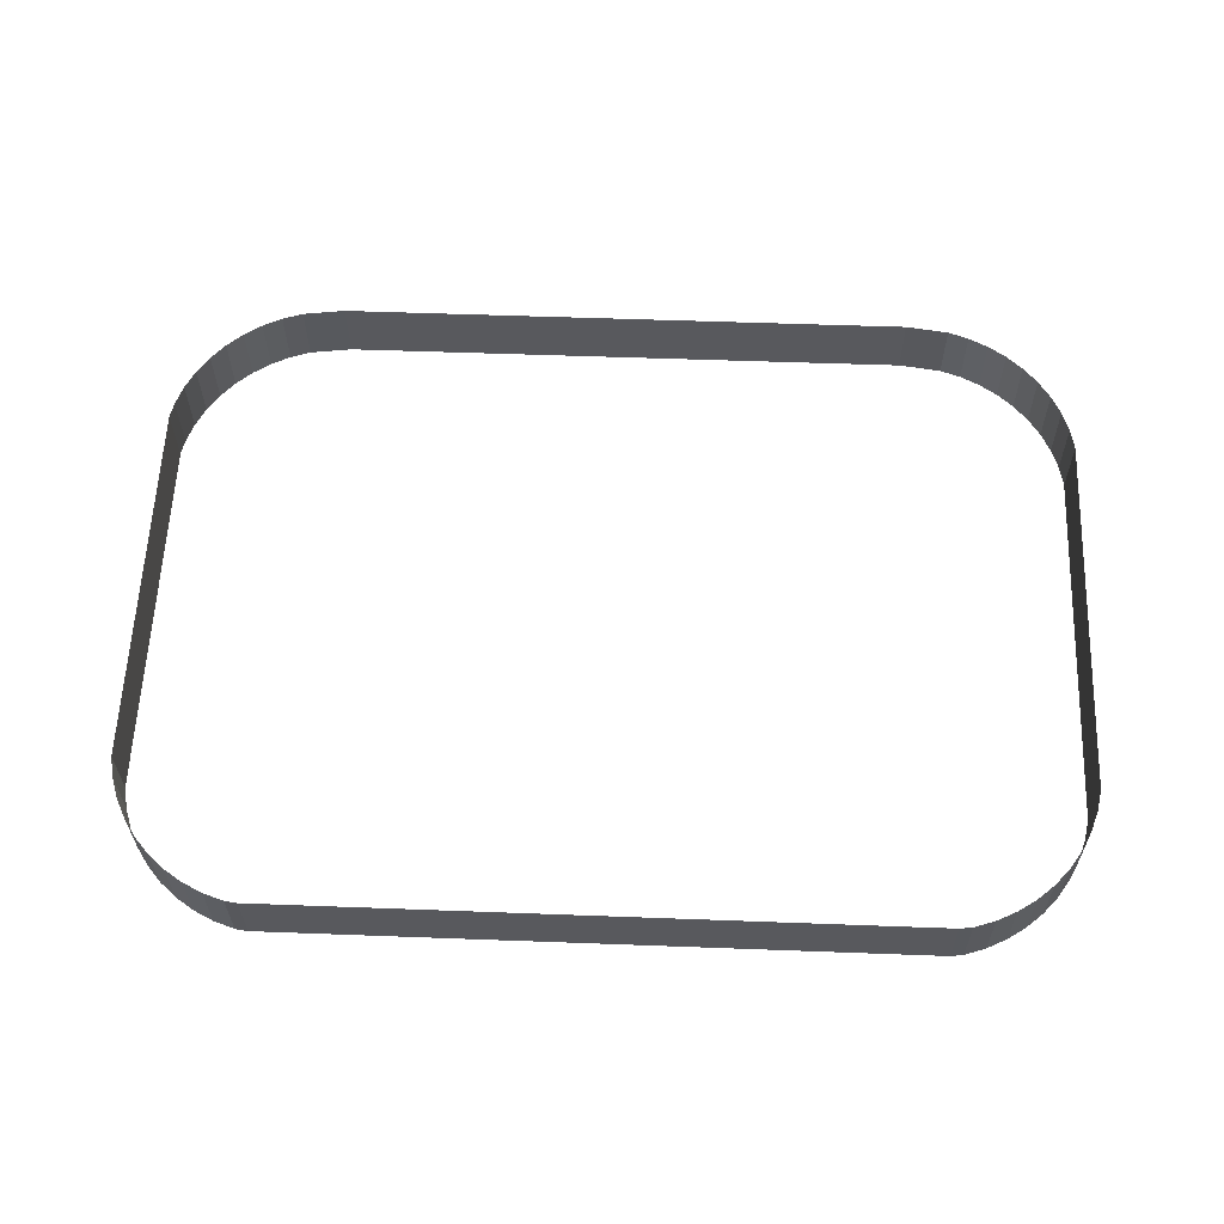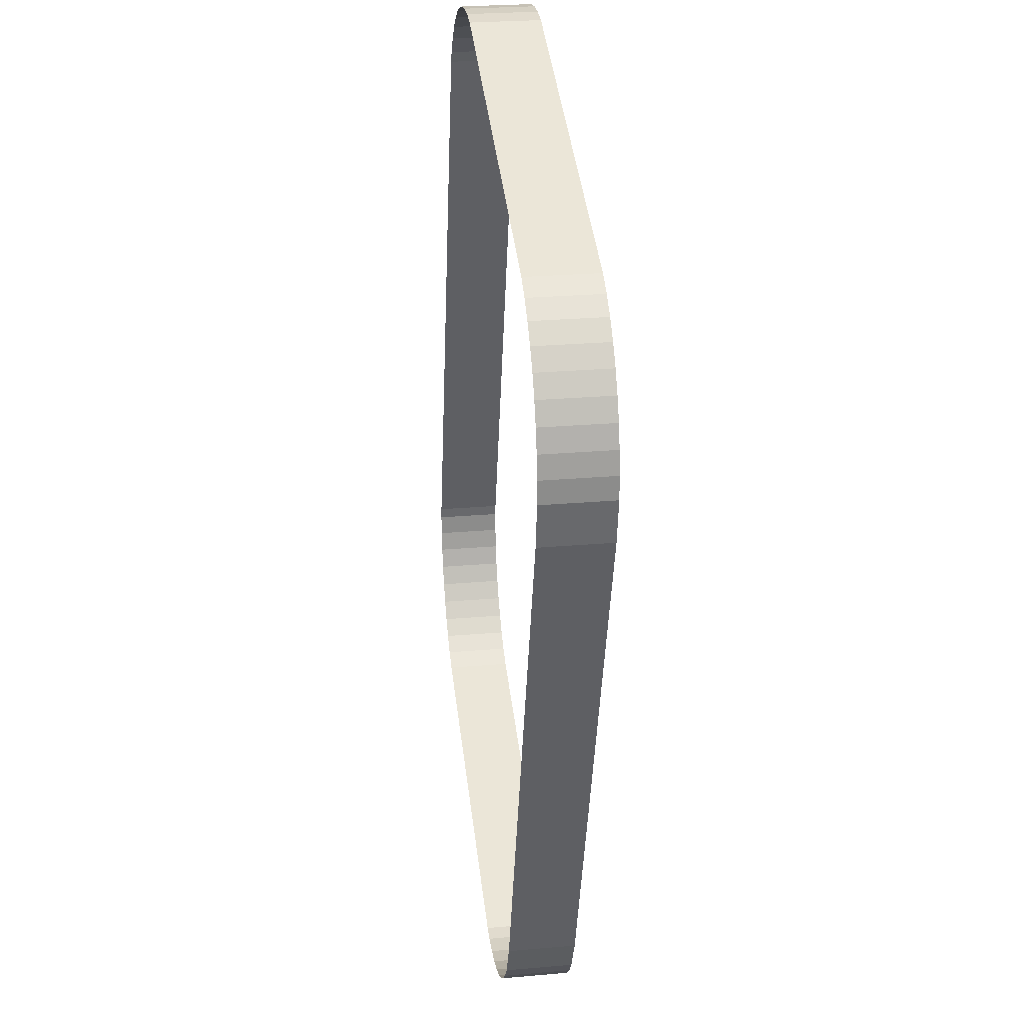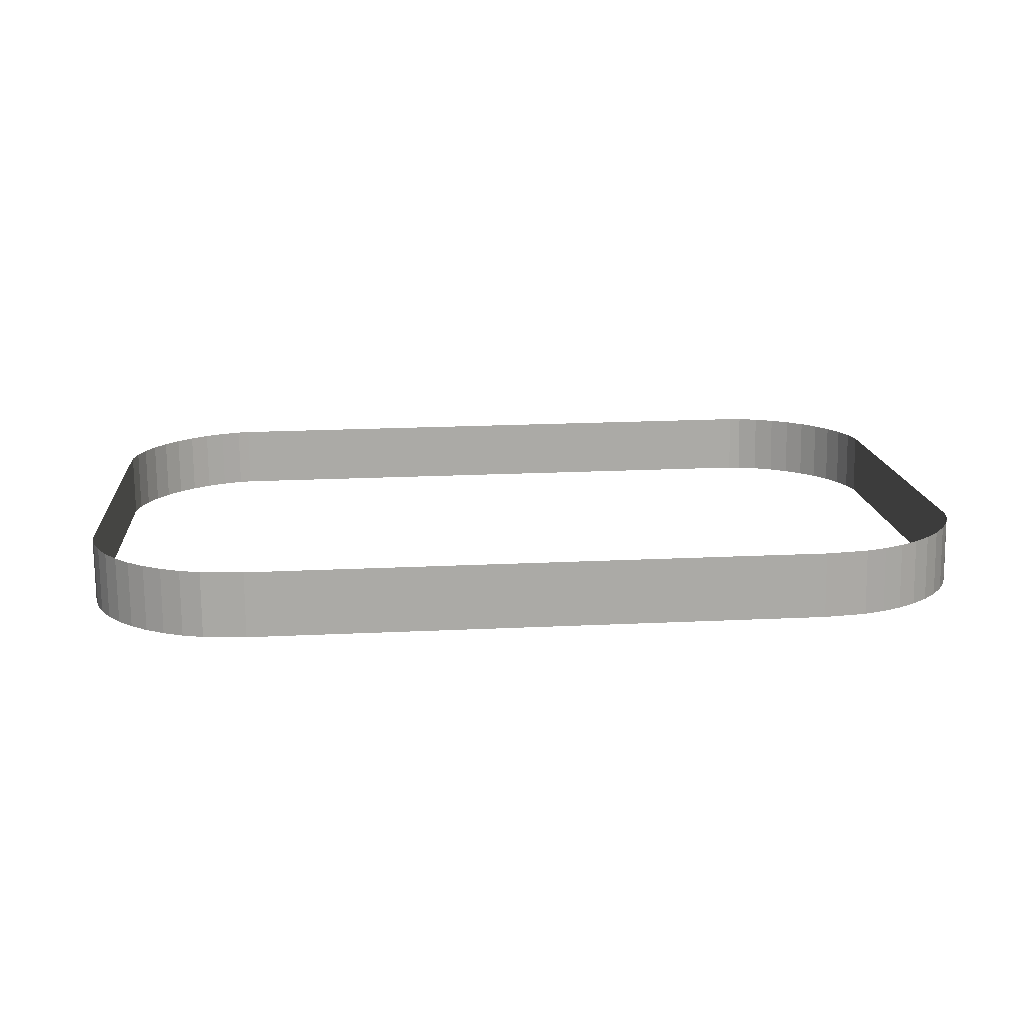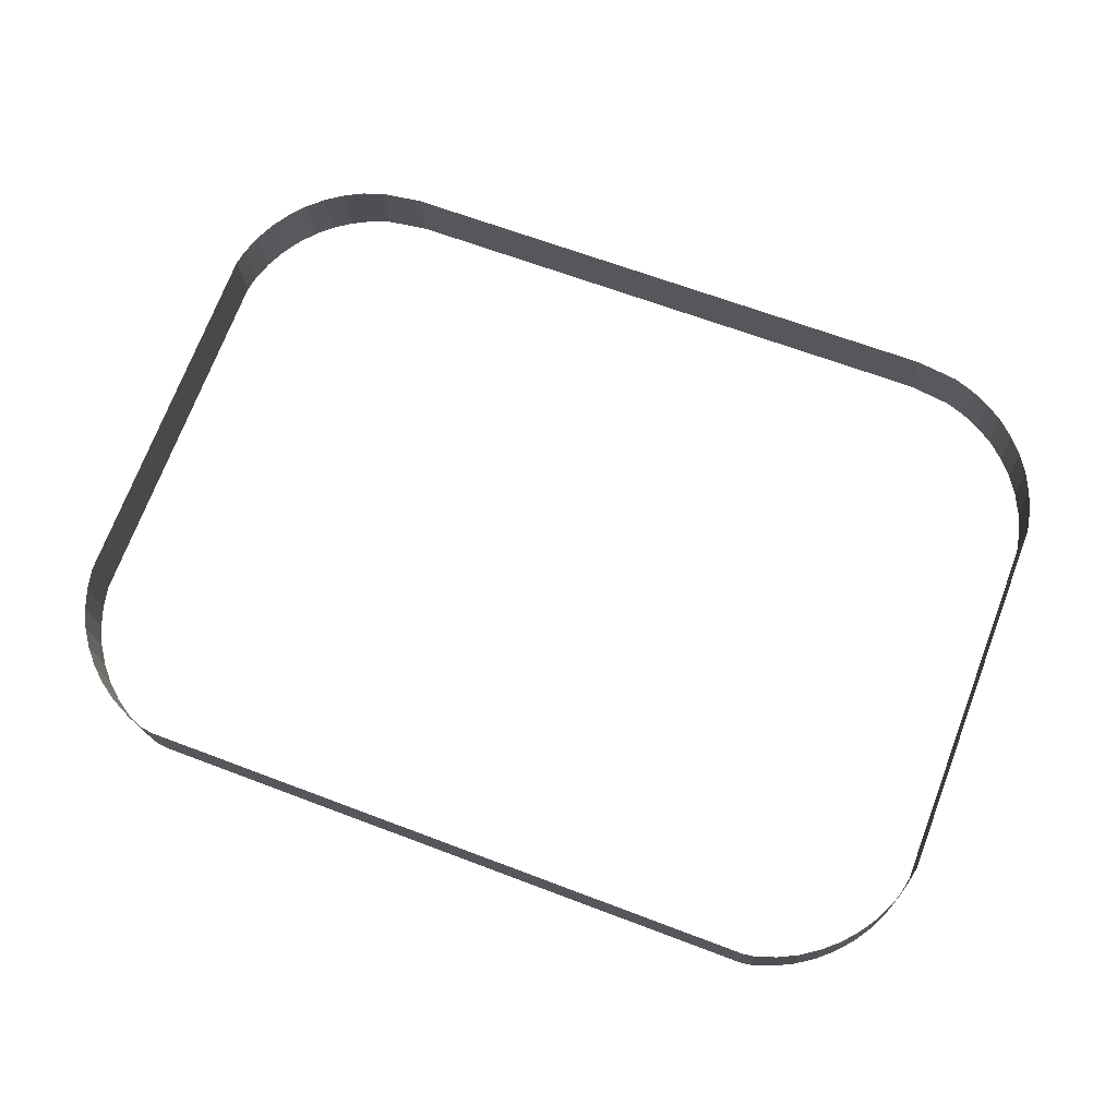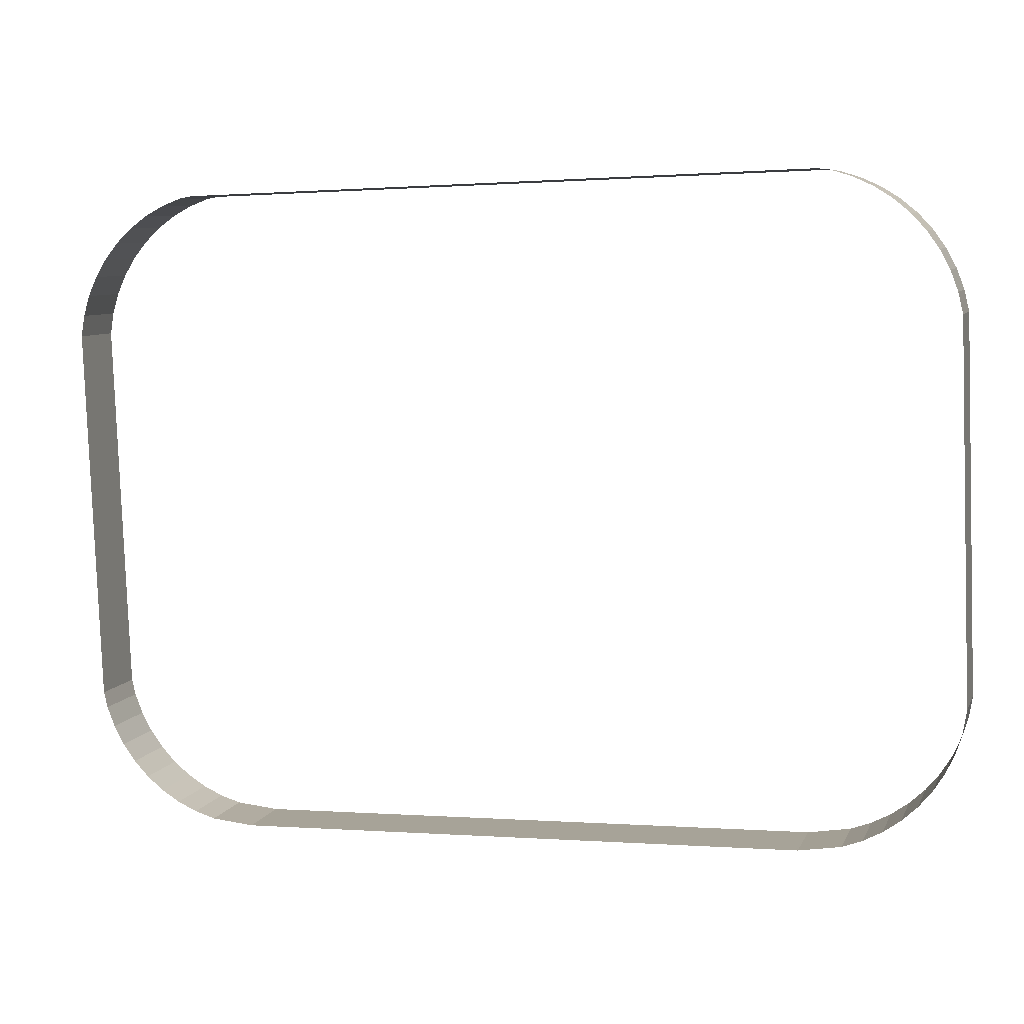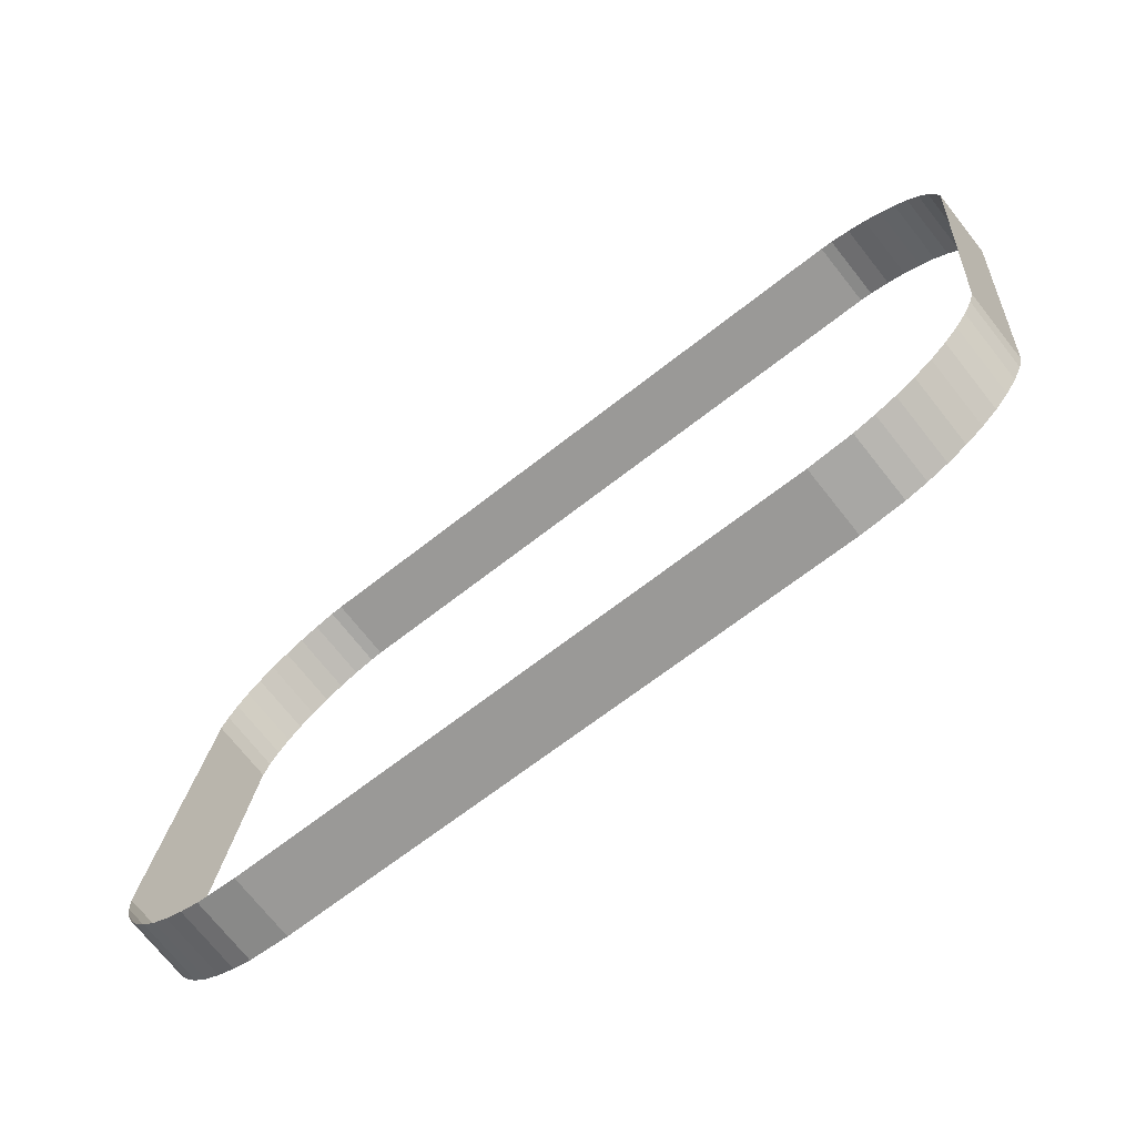
<metadata>
{"format":"obj","ext":"obj","renderer":"f3d","projection":"perspective","resolution":1024,"background":"white","views":[{"elev":53.0,"azim":2.3,"up":"+Y"},{"elev":-45.1,"azim":87.8,"up":"+Z"},{"elev":21.7,"azim":175.3,"up":"+Y"},{"elev":65.0,"azim":21.0,"up":"+Y"},{"elev":0.2,"azim":16.7,"up":"+Z"},{"elev":-64.1,"azim":-141.1,"up":"+Z"}]}
</metadata>
<code>
o #ID4652
v 0.5619 0.02896 -0.09841
v 0.5621 0.02576 -0.09781
v 0.5621 0.02883 -0.09743
v 0.5619 0.02589 -0.0988
v 0.5619 0.03116 -0.1159
v 0.5619 0.02589 -0.0988
v 0.5619 0.02896 -0.09841
v 0.5619 0.02809 -0.1163
v 0.5621 0.02883 -0.09743
v 0.5624 0.02565 -0.09687
v 0.5624 0.02872 -0.09648
v 0.5621 0.02576 -0.09781
v 0.5621 0.03125 -0.1167
v 0.5619 0.02809 -0.1163
v 0.5619 0.03116 -0.1159
v 0.5621 0.02818 -0.1171
v 0.5624 0.02872 -0.09648
v 0.5628 0.02553 -0.09597
v 0.5628 0.0286 -0.09559
v 0.5624 0.02565 -0.09687
v 0.5624 0.03137 -0.1176
v 0.5621 0.02818 -0.1171
v 0.5621 0.03125 -0.1167
v 0.5624 0.0283 -0.118
v 0.5628 0.0286 -0.09559
v 0.5634 0.02543 -0.09514
v 0.5634 0.0285 -0.09475
v 0.5628 0.02553 -0.09597
v 0.5628 0.03148 -0.1185
v 0.5624 0.0283 -0.118
v 0.5624 0.03137 -0.1176
v 0.5628 0.02841 -0.1189
v 0.5634 0.0285 -0.09475
v 0.5641 0.02533 -0.09439
v 0.5641 0.0284 -0.094
v 0.5634 0.02543 -0.09514
v 0.5634 0.03159 -0.1194
v 0.5628 0.02841 -0.1189
v 0.5628 0.03148 -0.1185
v 0.5634 0.02851 -0.1197
v 0.5648 0.02832 -0.09334
v 0.5641 0.02533 -0.09439
v 0.5648 0.02525 -0.09373
v 0.5641 0.0284 -0.094
v 0.5641 0.03168 -0.1201
v 0.5634 0.02851 -0.1197
v 0.5634 0.03159 -0.1194
v 0.5641 0.02861 -0.1205
v 0.5657 0.02825 -0.09279
v 0.5648 0.02525 -0.09373
v 0.5657 0.02518 -0.09317
v 0.5648 0.02832 -0.09334
v 0.5641 0.03168 -0.1201
v 0.5648 0.02869 -0.1212
v 0.5641 0.02861 -0.1205
v 0.5648 0.03176 -0.1208
v 0.5666 0.0282 -0.09234
v 0.5657 0.02518 -0.09317
v 0.5666 0.02513 -0.09273
v 0.5657 0.02825 -0.09279
v 0.5648 0.03176 -0.1208
v 0.5657 0.02876 -0.1217
v 0.5648 0.02869 -0.1212
v 0.5657 0.03183 -0.1213
v 0.5675 0.02816 -0.09202
v 0.5666 0.02513 -0.09273
v 0.5675 0.02509 -0.09241
v 0.5666 0.0282 -0.09234
v 0.5657 0.03183 -0.1213
v 0.5666 0.02882 -0.1222
v 0.5657 0.02876 -0.1217
v 0.5666 0.03189 -0.1218
v 0.5681 0.02815 -0.09195
v 0.5675 0.02509 -0.09241
v 0.5681 0.02508 -0.09233
v 0.5675 0.02816 -0.09202
v 0.5666 0.03189 -0.1218
v 0.5675 0.02886 -0.1225
v 0.5666 0.02882 -0.1222
v 0.5675 0.03193 -0.1221
v 0.5979 0.02815 -0.09195
v 0.5681 0.02508 -0.09233
v 0.5979 0.02508 -0.09233
v 0.5681 0.02815 -0.09195
v 0.5675 0.03193 -0.1221
v 0.5695 0.02889 -0.1227
v 0.5675 0.02886 -0.1225
v 0.5695 0.03196 -0.1224
v 0.5984 0.02509 -0.09241
v 0.5979 0.02815 -0.09195
v 0.5979 0.02508 -0.09233
v 0.5984 0.02816 -0.09202
v 0.5695 0.03196 -0.1224
v 0.5965 0.02889 -0.1227
v 0.5695 0.02889 -0.1227
v 0.5965 0.03196 -0.1224
v 0.5994 0.02513 -0.09273
v 0.5984 0.02816 -0.09202
v 0.5984 0.02509 -0.09241
v 0.5994 0.0282 -0.09234
v 0.5965 0.02889 -0.1227
v 0.5984 0.03193 -0.1221
v 0.5984 0.02886 -0.1225
v 0.5965 0.03196 -0.1224
v 0.6003 0.02518 -0.09317
v 0.5994 0.0282 -0.09234
v 0.5994 0.02513 -0.09273
v 0.6003 0.02825 -0.09279
v 0.5984 0.02886 -0.1225
v 0.5994 0.03189 -0.1218
v 0.5994 0.02882 -0.1222
v 0.5984 0.03193 -0.1221
v 0.6011 0.02525 -0.09373
v 0.6003 0.02825 -0.09279
v 0.6003 0.02518 -0.09317
v 0.6011 0.02832 -0.09334
v 0.5994 0.02882 -0.1222
v 0.6003 0.03183 -0.1213
v 0.6003 0.02876 -0.1217
v 0.5994 0.03189 -0.1218
v 0.6019 0.02533 -0.09439
v 0.6011 0.02832 -0.09334
v 0.6011 0.02525 -0.09373
v 0.6019 0.0284 -0.094
v 0.6003 0.02876 -0.1217
v 0.6011 0.03176 -0.1208
v 0.6011 0.02869 -0.1212
v 0.6003 0.03183 -0.1213
v 0.6019 0.02533 -0.09439
v 0.6026 0.0285 -0.09475
v 0.6019 0.0284 -0.094
v 0.6026 0.02543 -0.09514
v 0.6011 0.02869 -0.1212
v 0.6019 0.03168 -0.1201
v 0.6019 0.02861 -0.1205
v 0.6011 0.03176 -0.1208
v 0.6026 0.02543 -0.09514
v 0.6031 0.0286 -0.09559
v 0.6026 0.0285 -0.09475
v 0.6031 0.02553 -0.09597
v 0.6026 0.02851 -0.1197
v 0.6019 0.03168 -0.1201
v 0.6026 0.03159 -0.1194
v 0.6019 0.02861 -0.1205
v 0.6031 0.02553 -0.09597
v 0.6036 0.02872 -0.09648
v 0.6031 0.0286 -0.09559
v 0.6036 0.02565 -0.09687
v 0.6031 0.02841 -0.1189
v 0.6026 0.03159 -0.1194
v 0.6031 0.03148 -0.1185
v 0.6026 0.02851 -0.1197
v 0.6036 0.02565 -0.09687
v 0.6039 0.02883 -0.09743
v 0.6036 0.02872 -0.09648
v 0.6039 0.02576 -0.09781
v 0.6036 0.0283 -0.118
v 0.6031 0.03148 -0.1185
v 0.6036 0.03137 -0.1176
v 0.6031 0.02841 -0.1189
v 0.6039 0.02576 -0.09781
v 0.6041 0.02896 -0.09841
v 0.6039 0.02883 -0.09743
v 0.6041 0.02589 -0.0988
v 0.6039 0.02818 -0.1171
v 0.6036 0.03137 -0.1176
v 0.6039 0.03125 -0.1167
v 0.6036 0.0283 -0.118
v 0.6041 0.02589 -0.0988
v 0.6041 0.03113 -0.1157
v 0.6041 0.02896 -0.09841
v 0.6041 0.02806 -0.1161
v 0.6041 0.02806 -0.1161
v 0.6039 0.03125 -0.1167
v 0.6041 0.03113 -0.1157
v 0.6039 0.02818 -0.1171
f 1 2 3
f 3 2 1
f 2 1 4
f 4 1 2
f 5 6 7
f 7 6 5
f 6 5 8
f 8 5 6
f 9 10 11
f 11 10 9
f 10 9 12
f 12 9 10
f 13 14 15
f 15 14 13
f 14 13 16
f 16 13 14
f 17 18 19
f 19 18 17
f 18 17 20
f 20 17 18
f 21 22 23
f 23 22 21
f 22 21 24
f 24 21 22
f 25 26 27
f 27 26 25
f 26 25 28
f 28 25 26
f 29 30 31
f 31 30 29
f 30 29 32
f 32 29 30
f 33 34 35
f 35 34 33
f 34 33 36
f 36 33 34
f 37 38 39
f 39 38 37
f 38 37 40
f 40 37 38
f 41 42 43
f 43 42 41
f 42 41 44
f 44 41 42
f 45 46 47
f 47 46 45
f 46 45 48
f 48 45 46
f 49 50 51
f 51 50 49
f 50 49 52
f 52 49 50
f 53 54 55
f 55 54 53
f 54 53 56
f 56 53 54
f 57 58 59
f 59 58 57
f 58 57 60
f 60 57 58
f 61 62 63
f 63 62 61
f 62 61 64
f 64 61 62
f 65 66 67
f 67 66 65
f 66 65 68
f 68 65 66
f 69 70 71
f 71 70 69
f 70 69 72
f 72 69 70
f 73 74 75
f 75 74 73
f 74 73 76
f 76 73 74
f 77 78 79
f 79 78 77
f 78 77 80
f 80 77 78
f 81 82 83
f 83 82 81
f 82 81 84
f 84 81 82
f 85 86 87
f 87 86 85
f 86 85 88
f 88 85 86
f 89 90 91
f 91 90 89
f 90 89 92
f 92 89 90
f 93 94 95
f 95 94 93
f 94 93 96
f 96 93 94
f 97 98 99
f 99 98 97
f 98 97 100
f 100 97 98
f 101 102 103
f 103 102 101
f 102 101 104
f 104 101 102
f 105 106 107
f 107 106 105
f 106 105 108
f 108 105 106
f 109 110 111
f 111 110 109
f 110 109 112
f 112 109 110
f 113 114 115
f 115 114 113
f 114 113 116
f 116 113 114
f 117 118 119
f 119 118 117
f 118 117 120
f 120 117 118
f 121 122 123
f 123 122 121
f 122 121 124
f 124 121 122
f 125 126 127
f 127 126 125
f 126 125 128
f 128 125 126
f 129 130 131
f 131 130 129
f 130 129 132
f 132 129 130
f 133 134 135
f 135 134 133
f 134 133 136
f 136 133 134
f 137 138 139
f 139 138 137
f 138 137 140
f 140 137 138
f 141 142 143
f 143 142 141
f 142 141 144
f 144 141 142
f 145 146 147
f 147 146 145
f 146 145 148
f 148 145 146
f 149 150 151
f 151 150 149
f 150 149 152
f 152 149 150
f 153 154 155
f 155 154 153
f 154 153 156
f 156 153 154
f 157 158 159
f 159 158 157
f 158 157 160
f 160 157 158
f 161 162 163
f 163 162 161
f 162 161 164
f 164 161 162
f 165 166 167
f 167 166 165
f 166 165 168
f 168 165 166
f 169 170 171
f 171 170 169
f 170 169 172
f 172 169 170
f 173 174 175
f 175 174 173
f 174 173 176
f 176 173 174

</code>
